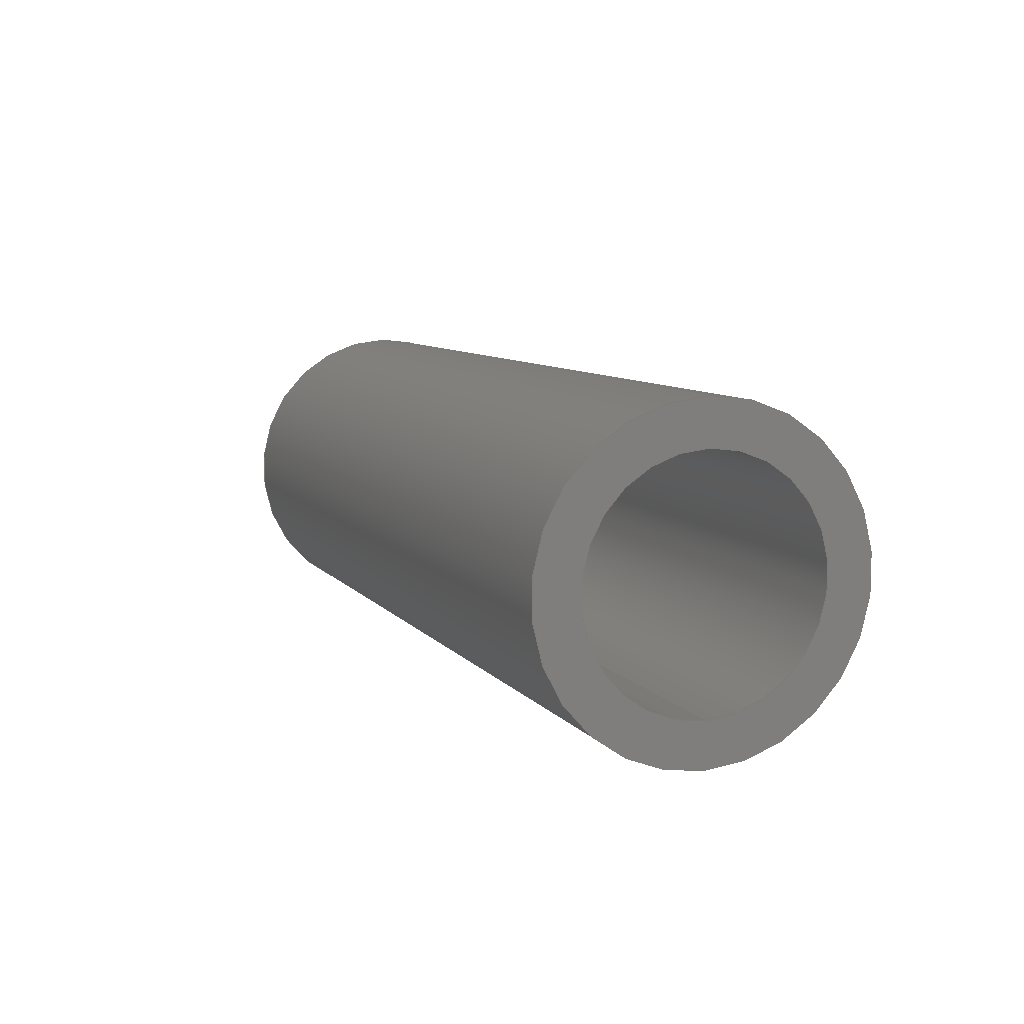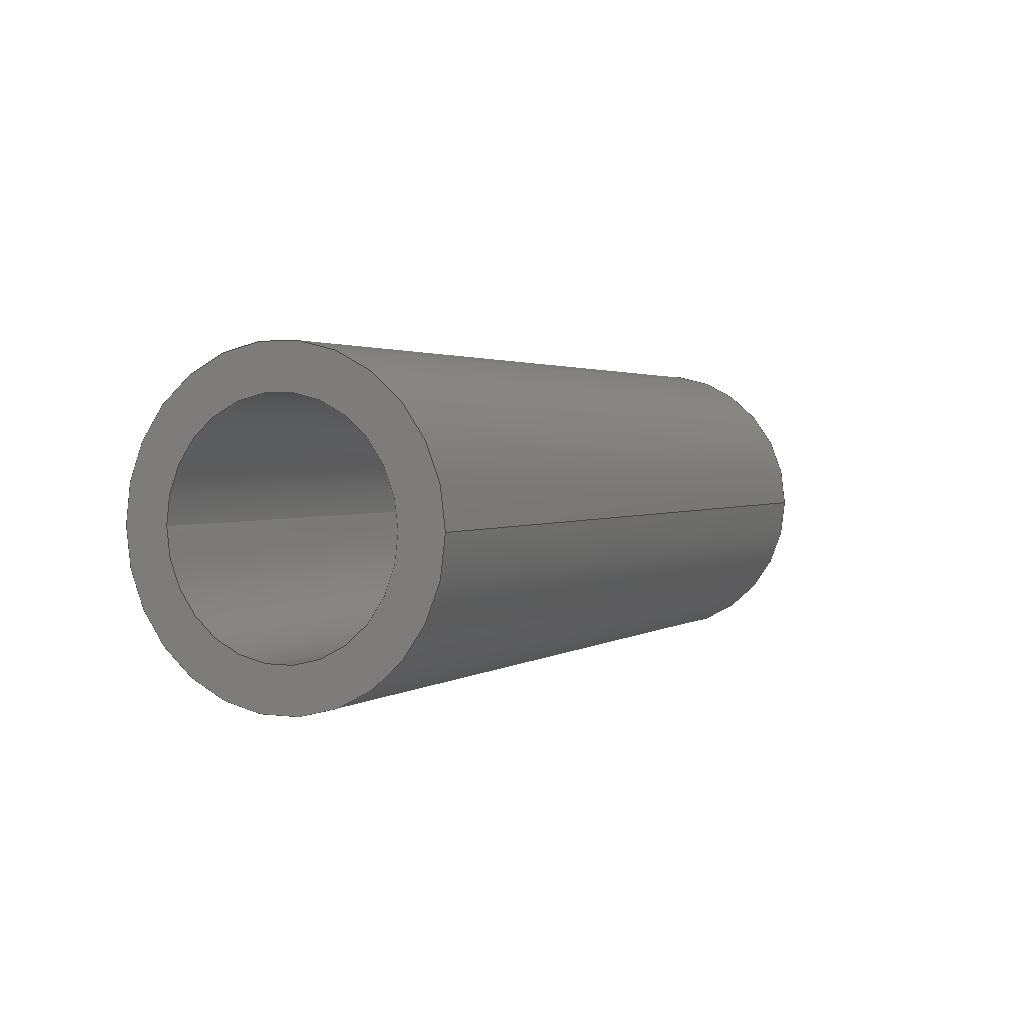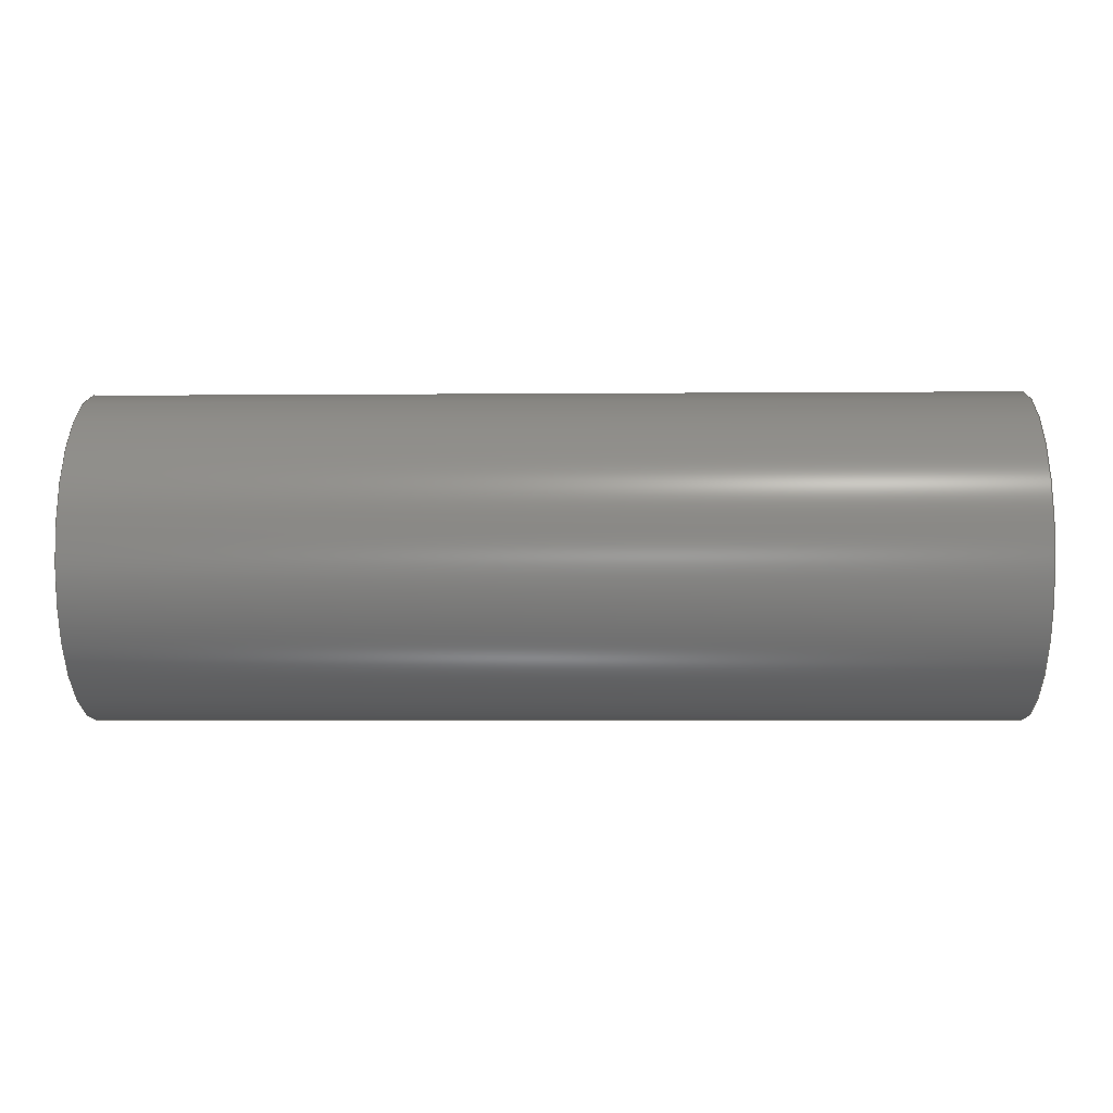
<metadata>
{"format":"step","ext":"step","renderer":"f3d","projection":"perspective","resolution":1024,"background":"white","views":[{"elev":8.5,"azim":-111.4,"up":"+Z"},{"elev":2.0,"azim":116.0,"up":"+Y"},{"elev":-4.9,"azim":1.5,"up":"+Z"}]}
</metadata>
<code>
ISO-10303-21;
DATA;
#1 = PERSON_AND_ORGANIZATION ( #187, #142 ) ;
#2 = ORIENTED_EDGE ( 'NONE', *, *, #30, .T. ) ;
#3 = AXIS2_PLACEMENT_3D ( 'NONE', #33, #75, #154 ) ;
#4 = APPROVAL_STATUS ( 'not_yet_approved' ) ;
#5 = DIRECTION ( 'NONE',  ( -1, 0, 0 ) ) ;
#6 = CC_DESIGN_DATE_AND_TIME_ASSIGNMENT ( #144, #164, ( #104 ) ) ;
#7 = UNCERTAINTY_MEASURE_WITH_UNIT (LENGTH_MEASURE( 1e-05 ), #14, 'distance_accuracy_value', 'NONE');
#8 = DIRECTION ( 'NONE',  ( -1, 0, 0 ) ) ;
#9 = DIRECTION ( 'NONE',  ( -1, 0, 0 ) ) ;
#10 = EDGE_CURVE ( 'NONE', #52, #107, #86, .T. ) ;
#11 = ORIENTED_EDGE ( 'NONE', *, *, #121, .F. ) ;
#12 = VERTEX_POINT ( 'NONE', #244 ) ;
#13 = FACE_BOUND ( 'NONE', #21, .T. ) ;
#14 =( CONVERSION_BASED_UNIT ( 'INCH', #251 ) LENGTH_UNIT ( ) NAMED_UNIT ( #123 ) );
#15 = CARTESIAN_POINT ( 'NONE',  ( 5.584, 6.069, -1.093e-15 ) ) ;
#16 = APPROVAL ( #82, 'UNSPECIFIED' ) ;
#17 = DIRECTION ( 'NONE',  ( -1, 0, 0 ) ) ;
#18 = AXIS2_PLACEMENT_3D ( 'NONE', #15, #96, #250 ) ;
#19 = ORIENTED_EDGE ( 'NONE', *, *, #176, .T. ) ;
#20 = COORDINATED_UNIVERSAL_TIME_OFFSET ( 5, 0, .BEHIND. ) ;
#21 = EDGE_LOOP ( 'NONE', ( #232, #168 ) ) ;
#22 = ORIENTED_EDGE ( 'NONE', *, *, #10, .T. ) ;
#23 = AXIS2_PLACEMENT_3D ( 'NONE', #188, #90, #169 ) ;
#24 = PERSON_AND_ORGANIZATION ( #187, #142 ) ;
#25 = ORIENTED_EDGE ( 'NONE', *, *, #159, .F. ) ;
#26 = EDGE_LOOP ( 'NONE', ( #146, #240, #49, #83 ) ) ;
#27 = LINE ( 'NONE', #210, #37 ) ;
#28 = DESIGN_CONTEXT ( 'detailed design', #101, 'design' ) ;
#29 = CARTESIAN_POINT ( 'NONE',  ( 5.584, 6.058, -0.011 ) ) ;
#30 = EDGE_CURVE ( 'NONE', #237, #242, #145, .T. ) ;
#31 = DIRECTION ( 'NONE',  ( 0, 0, 1 ) ) ;
#32 = CC_DESIGN_SECURITY_CLASSIFICATION ( #127, ( #78 ) ) ;
#33 = CARTESIAN_POINT ( 'NONE',  ( 5.584, 6.058, 2.732e-16 ) ) ;
#34 = LOCAL_TIME ( 16, 25, 39, #203 ) ;
#35 = CARTESIAN_POINT ( 'NONE',  ( 5.646, 6.058, 0.011 ) ) ;
#36 =( LENGTH_UNIT ( ) NAMED_UNIT ( * ) SI_UNIT ( $, .METRE. ) );
#37 = VECTOR ( 'NONE', #134, 39.37 ) ;
#38 = FACE_OUTER_BOUND ( 'NONE', #43, .T. ) ;
#39 = APPROVAL_ROLE ( '' ) ;
#40 = PRODUCT_RELATED_PRODUCT_CATEGORY ( 'detail', '', ( #62 ) ) ;
#41 = DATE_AND_TIME ( #85, #202 ) ;
#42 = CC_DESIGN_APPROVAL ( #226, ( #104 ) ) ;
#43 = EDGE_LOOP ( 'NONE', ( #92, #54 ) ) ;
#44 = APPROVAL_ROLE ( '' ) ;
#45 = VERTEX_POINT ( 'NONE', #35 ) ;
#46 = DATE_AND_TIME ( #199, #34 ) ;
#47 = CARTESIAN_POINT ( 'NONE',  ( 5.584, 6.058, 2.732e-16 ) ) ;
#48 = APPROVAL_PERSON_ORGANIZATION ( #182, #16, #66 ) ;
#49 = ORIENTED_EDGE ( 'NONE', *, *, #71, .F. ) ;
#50 = AXIS2_PLACEMENT_3D ( 'NONE', #150, #229, #112 ) ;
#51 = CARTESIAN_POINT ( 'NONE',  ( 5.584, 6.058, 2.732e-16 ) ) ;
#52 = VERTEX_POINT ( 'NONE', #247 ) ;
#53 = EDGE_CURVE ( 'NONE', #45, #201, #98, .T. ) ;
#54 = ORIENTED_EDGE ( 'NONE', *, *, #159, .T. ) ;
#55 = AXIS2_PLACEMENT_3D ( 'NONE', #51, #209, #31 ) ;
#56 = PERSON_AND_ORGANIZATION_ROLE ( 'design_owner' ) ;
#57 = CARTESIAN_POINT ( 'NONE',  ( 5.584, 6.058, 2.732e-16 ) ) ;
#58 = EDGE_CURVE ( 'NONE', #242, #237, #64, .T. ) ;
#59 = AXIS2_PLACEMENT_3D ( 'NONE', #60, #174, #117 ) ;
#60 = CARTESIAN_POINT ( 'NONE',  ( 0, 0, 0 ) ) ;
#61 = DIRECTION ( 'NONE',  ( -1, 0, 0 ) ) ;
#62 = PRODUCT ( 'NNP-DWG-140-007-000 Interconnect, Front Weld Sleeve', 'NNP-DWG-140-007-000 Interconnect, Front Weld Sleeve', '', ( #178 ) ) ;
#63 = PERSON_AND_ORGANIZATION_ROLE ( 'classification_officer' ) ;
#64 = CIRCLE ( 'NONE', #245, 0.008 ) ;
#65 = ORIENTED_EDGE ( 'NONE', *, *, #30, .F. ) ;
#66 = APPROVAL_ROLE ( '' ) ;
#67 = ADVANCED_FACE ( 'NONE', ( #149 ), #115, .F. ) ;
#68 = PERSON_AND_ORGANIZATION ( #187, #142 ) ;
#69 =( GEOMETRIC_REPRESENTATION_CONTEXT ( 3 ) GLOBAL_UNCERTAINTY_ASSIGNED_CONTEXT ( ( #7 ) ) GLOBAL_UNIT_ASSIGNED_CONTEXT ( ( #14, #234, #191 ) ) REPRESENTATION_CONTEXT ( 'NONE', 'WORKASPACE' ) );
#70 = CARTESIAN_POINT ( 'NONE',  ( 5.646, 6.058, 2.732e-16 ) ) ;
#71 = EDGE_CURVE ( 'NONE', #171, #12, #157, .T. ) ;
#72 = CYLINDRICAL_SURFACE ( 'NONE', #50, 0.011 ) ;
#73 = APPLICATION_CONTEXT ( 'configuration controlled 3d designs of mechanical parts and assemblies' ) ;
#74 = DIRECTION ( 'NONE',  ( -1, 0, 0 ) ) ;
#75 = DIRECTION ( 'NONE',  ( -1, 0, 0 ) ) ;
#76 = CARTESIAN_POINT ( 'NONE',  ( 5.646, 6.058, 2.732e-16 ) ) ;
#77 = DIRECTION ( 'NONE',  ( 0, 0, 1 ) ) ;
#78 = PRODUCT_DEFINITION_FORMATION_WITH_SPECIFIED_SOURCE ( 'ANY', '', #62, .NOT_KNOWN. ) ;
#79 = PERSON_AND_ORGANIZATION ( #187, #142 ) ;
#80 = FACE_OUTER_BOUND ( 'NONE', #26, .T. ) ;
#81 = CYLINDRICAL_SURFACE ( 'NONE', #170, 0.008 ) ;
#82 = APPROVAL_STATUS ( 'not_yet_approved' ) ;
#83 = ORIENTED_EDGE ( 'NONE', *, *, #102, .F. ) ;
#84 = VECTOR ( 'NONE', #93, 39.37 ) ;
#85 = CALENDAR_DATE ( 2024, 20, 6 ) ;
#86 = CIRCLE ( 'NONE', #3, 0.008 ) ;
#87 = ORIENTED_EDGE ( 'NONE', *, *, #176, .F. ) ;
#88 = APPROVAL ( #4, 'UNSPECIFIED' ) ;
#89 = FACE_OUTER_BOUND ( 'NONE', #129, .T. ) ;
#90 = DIRECTION ( 'NONE',  ( -1, 0, 0 ) ) ;
#91 = ORIENTED_EDGE ( 'NONE', *, *, #194, .F. ) ;
#92 = ORIENTED_EDGE ( 'NONE', *, *, #71, .T. ) ;
#93 = DIRECTION ( 'NONE',  ( -1, 0, 0 ) ) ;
#94 = LOCAL_TIME ( 16, 25, 39, #20 ) ;
#95 = AXIS2_PLACEMENT_3D ( 'NONE', #177, #195, #192 ) ;
#96 = DIRECTION ( 'NONE',  ( 1, 0, 0 ) ) ;
#97 = CARTESIAN_POINT ( 'NONE',  ( 5.646, 6.058, -0.008 ) ) ;
#98 = CIRCLE ( 'NONE', #193, 0.011 ) ;
#99 = DATE_AND_TIME ( #103, #94 ) ;
#100 = CC_DESIGN_PERSON_AND_ORGANIZATION_ASSIGNMENT ( #24, #105, ( #78 ) ) ;
#101 = APPLICATION_CONTEXT ( 'configuration controlled 3d designs of mechanical parts and assemblies' ) ;
#102 = EDGE_CURVE ( 'NONE', #45, #171, #27, .T. ) ;
#103 = CALENDAR_DATE ( 2024, 20, 6 ) ;
#104 = PRODUCT_DEFINITION ( 'UNKNOWN', '', #78, #28 ) ;
#105 = PERSON_AND_ORGANIZATION_ROLE ( 'creator' ) ;
#106 = VECTOR ( 'NONE', #233, 39.37 ) ;
#107 = VERTEX_POINT ( 'NONE', #111 ) ;
#108 = PERSON_AND_ORGANIZATION ( #187, #142 ) ;
#109 = PRODUCT_DEFINITION_SHAPE ( 'NONE', 'NONE',  #104 ) ;
#110 = AXIS2_PLACEMENT_3D ( 'NONE', #212, #74, #167 ) ;
#111 = CARTESIAN_POINT ( 'NONE',  ( 5.584, 6.058, 0.008 ) ) ;
#112 = DIRECTION ( 'NONE',  ( 0, 0, 1 ) ) ;
#113 = CARTESIAN_POINT ( 'NONE',  ( 5.584, 6.058, 0.011 ) ) ;
#114 = CC_DESIGN_PERSON_AND_ORGANIZATION_ASSIGNMENT ( #108, #183, ( #78 ) ) ;
#115 = CYLINDRICAL_SURFACE ( 'NONE', #207, 0.008 ) ;
#116 = DIRECTION ( 'NONE',  ( 0, 0, 1 ) ) ;
#117 = DIRECTION ( 'NONE',  ( 1, 0, 0 ) ) ;
#118 = PERSON_AND_ORGANIZATION ( #187, #142 ) ;
#119 = CARTESIAN_POINT ( 'NONE',  ( 5.646, 6.058, -0.011 ) ) ;
#120 = DIRECTION ( 'NONE',  ( 0, 0, 1 ) ) ;
#121 = EDGE_CURVE ( 'NONE', #201, #12, #186, .T. ) ;
#122 = PERSON_AND_ORGANIZATION ( #187, #142 ) ;
#123 = DIMENSIONAL_EXPONENTS ( 1, 0, 0, 0, 0, 0, 0 ) ;
#124 = APPROVAL_DATE_TIME ( #46, #226 ) ;
#125 = EDGE_LOOP ( 'NONE', ( #2, #190 ) ) ;
#126 = ORIENTED_EDGE ( 'NONE', *, *, #102, .T. ) ;
#127 = SECURITY_CLASSIFICATION ( '', '', #179 ) ;
#128 = CALENDAR_DATE ( 2024, 20, 6 ) ;
#129 = EDGE_LOOP ( 'NONE', ( #11, #206, #126, #25 ) ) ;
#130 = DIRECTION ( 'NONE',  ( 0, 0, 1 ) ) ;
#131 = LOCAL_TIME ( 16, 25, 39, #162 ) ;
#132 = FACE_BOUND ( 'NONE', #125, .T. ) ;
#133 = MANIFOLD_SOLID_BREP ( 'Revolve1', #152 ) ;
#134 = DIRECTION ( 'NONE',  ( -1, 0, 0 ) ) ;
#135 = CC_DESIGN_PERSON_AND_ORGANIZATION_ASSIGNMENT ( #68, #63, ( #127 ) ) ;
#136 = ORIENTED_EDGE ( 'NONE', *, *, #231, .F. ) ;
#137 = CC_DESIGN_APPROVAL ( #16, ( #127 ) ) ;
#138 = ADVANCED_FACE ( 'NONE', ( #89 ), #72, .T. ) ;
#139 = ORIENTED_EDGE ( 'NONE', *, *, #194, .T. ) ;
#140 = CIRCLE ( 'NONE', #198, 0.008 ) ;
#141 = CC_DESIGN_PERSON_AND_ORGANIZATION_ASSIGNMENT ( #1, #222, ( #104 ) ) ;
#142 = ORGANIZATION ( 'UNSPECIFIED', 'UNSPECIFIED', '' ) ;
#143 = PLANE ( 'NONE',  #18 ) ;
#144 = DATE_AND_TIME ( #128, #185 ) ;
#145 = CIRCLE ( 'NONE', #110, 0.008 ) ;
#146 = ORIENTED_EDGE ( 'NONE', *, *, #53, .T. ) ;
#147 = COORDINATED_UNIVERSAL_TIME_OFFSET ( 5, 0, .BEHIND. ) ;
#148 = APPROVAL_PERSON_ORGANIZATION ( #118, #226, #39 ) ;
#149 = FACE_OUTER_BOUND ( 'NONE', #223, .T. ) ;
#150 = CARTESIAN_POINT ( 'NONE',  ( 5.584, 6.058, 2.732e-16 ) ) ;
#151 = ADVANCED_FACE ( 'NONE', ( #228, #132 ), #208, .F. ) ;
#152 = CLOSED_SHELL ( 'NONE', ( #67, #236, #151, #138, #224, #215 ) ) ;
#153 = DIRECTION ( 'NONE',  ( -1, 0, 0 ) ) ;
#154 = DIRECTION ( 'NONE',  ( 0, 0, 1 ) ) ;
#155 = CARTESIAN_POINT ( 'NONE',  ( 5.584, 6.058, 2.732e-16 ) ) ;
#156 = CARTESIAN_POINT ( 'NONE',  ( 5.584, 6.058, 0.008 ) ) ;
#157 = CIRCLE ( 'NONE', #249, 0.011 ) ;
#158 = CARTESIAN_POINT ( 'NONE',  ( 5.646, 6.058, 0.008 ) ) ;
#159 = EDGE_CURVE ( 'NONE', #12, #171, #241, .T. ) ;
#160 = CYLINDRICAL_SURFACE ( 'NONE', #181, 0.011 ) ;
#161 = CC_DESIGN_APPROVAL ( #88, ( #78 ) ) ;
#162 = COORDINATED_UNIVERSAL_TIME_OFFSET ( 5, 0, .BEHIND. ) ;
#163 = EDGE_LOOP ( 'NONE', ( #91, #65, #19, #235 ) ) ;
#164 = DATE_TIME_ROLE ( 'creation_date' ) ;
#165 = CC_DESIGN_DATE_AND_TIME_ASSIGNMENT ( #41, #197, ( #127 ) ) ;
#166 = CIRCLE ( 'NONE', #95, 0.011 ) ;
#167 = DIRECTION ( 'NONE',  ( 0, 0, 1 ) ) ;
#168 = ORIENTED_EDGE ( 'NONE', *, *, #10, .F. ) ;
#169 = DIRECTION ( 'NONE',  ( 0, 0, 1 ) ) ;
#170 = AXIS2_PLACEMENT_3D ( 'NONE', #252, #17, #116 ) ;
#171 = VERTEX_POINT ( 'NONE', #113 ) ;
#172 = ORIENTED_EDGE ( 'NONE', *, *, #53, .F. ) ;
#173 = CARTESIAN_POINT ( 'NONE',  ( 5.584, 6.058, 2.732e-16 ) ) ;
#174 = DIRECTION ( 'NONE',  ( 0, 0, 1 ) ) ;
#175 = APPROVAL_STATUS ( 'not_yet_approved' ) ;
#176 = EDGE_CURVE ( 'NONE', #237, #107, #189, .T. ) ;
#177 = CARTESIAN_POINT ( 'NONE',  ( 5.646, 6.058, 2.732e-16 ) ) ;
#178 = MECHANICAL_CONTEXT ( 'NONE', #73, 'mechanical' ) ;
#179 = SECURITY_CLASSIFICATION_LEVEL ( 'unclassified' ) ;
#180 = APPROVAL_DATE_TIME ( #99, #16 ) ;
#181 = AXIS2_PLACEMENT_3D ( 'NONE', #57, #61, #77 ) ;
#182 = PERSON_AND_ORGANIZATION ( #187, #142 ) ;
#183 = PERSON_AND_ORGANIZATION_ROLE ( 'design_supplier' ) ;
#184 = DIRECTION ( 'NONE',  ( 0, 0, 1 ) ) ;
#185 = LOCAL_TIME ( 16, 25, 39, #219 ) ;
#186 = LINE ( 'NONE', #29, #238 ) ;
#187 = PERSON ( 'UNSPECIFIED', 'UNSPECIFIED', 'UNSPECIFIED', ('UNSPECIFIED'), ('UNSPECIFIED'), ('UNSPECIFIED') ) ;
#188 = CARTESIAN_POINT ( 'NONE',  ( 5.646, 6.066, -2.732e-16 ) ) ;
#189 = LINE ( 'NONE', #156, #84 ) ;
#190 = ORIENTED_EDGE ( 'NONE', *, *, #58, .T. ) ;
#191 =( NAMED_UNIT ( * ) SI_UNIT ( $, .STERADIAN. ) SOLID_ANGLE_UNIT ( ) );
#192 = DIRECTION ( 'NONE',  ( 0, 0, 1 ) ) ;
#193 = AXIS2_PLACEMENT_3D ( 'NONE', #70, #153, #184 ) ;
#194 = EDGE_CURVE ( 'NONE', #242, #52, #214, .T. ) ;
#195 = DIRECTION ( 'NONE',  ( -1, 0, 0 ) ) ;
#196 = CARTESIAN_POINT ( 'NONE',  ( 5.584, 6.058, -0.008 ) ) ;
#197 = DATE_TIME_ROLE ( 'classification_date' ) ;
#198 = AXIS2_PLACEMENT_3D ( 'NONE', #173, #218, #120 ) ;
#199 = CALENDAR_DATE ( 2024, 20, 6 ) ;
#200 = APPROVAL_DATE_TIME ( #205, #88 ) ;
#201 = VERTEX_POINT ( 'NONE', #119 ) ;
#202 = LOCAL_TIME ( 16, 25, 39, #147 ) ;
#203 = COORDINATED_UNIVERSAL_TIME_OFFSET ( 5, 0, .BEHIND. ) ;
#204 = EDGE_CURVE ( 'NONE', #107, #52, #140, .T. ) ;
#205 = DATE_AND_TIME ( #239, #131 ) ;
#206 = ORIENTED_EDGE ( 'NONE', *, *, #231, .T. ) ;
#207 = AXIS2_PLACEMENT_3D ( 'NONE', #155, #227, #246 ) ;
#208 = PLANE ( 'NONE',  #23 ) ;
#209 = DIRECTION ( 'NONE',  ( -1, 0, 0 ) ) ;
#210 = CARTESIAN_POINT ( 'NONE',  ( 5.584, 6.058, 0.011 ) ) ;
#211 = CC_DESIGN_PERSON_AND_ORGANIZATION_ASSIGNMENT ( #79, #56, ( #62 ) ) ;
#212 = CARTESIAN_POINT ( 'NONE',  ( 5.646, 6.058, 2.732e-16 ) ) ;
#213 = ADVANCED_BREP_SHAPE_REPRESENTATION ( 'NNP-DWG-140-007-000 Interconnect, Front Weld Sleeve', ( #133, #59 ), #69 ) ;
#214 = LINE ( 'NONE', #196, #106 ) ;
#215 = ADVANCED_FACE ( 'NONE', ( #248 ), #81, .F. ) ;
#216 = APPLICATION_PROTOCOL_DEFINITION ( 'international standard', 'config_control_design', 1994, #73 ) ;
#217 = APPLICATION_PROTOCOL_DEFINITION ( 'international standard', 'config_control_design', 1994, #101 ) ;
#218 = DIRECTION ( 'NONE',  ( -1, 0, 0 ) ) ;
#219 = COORDINATED_UNIVERSAL_TIME_OFFSET ( 5, 0, .BEHIND. ) ;
#220 = APPROVAL_PERSON_ORGANIZATION ( #122, #88, #44 ) ;
#221 = ORIENTED_EDGE ( 'NONE', *, *, #58, .F. ) ;
#222 = PERSON_AND_ORGANIZATION_ROLE ( 'creator' ) ;
#223 = EDGE_LOOP ( 'NONE', ( #221, #139, #22, #87 ) ) ;
#224 = ADVANCED_FACE ( 'NONE', ( #13, #38 ), #143, .F. ) ;
#225 = SHAPE_DEFINITION_REPRESENTATION ( #109, #213 ) ;
#226 = APPROVAL ( #175, 'UNSPECIFIED' ) ;
#227 = DIRECTION ( 'NONE',  ( -1, 0, 0 ) ) ;
#228 = FACE_OUTER_BOUND ( 'NONE', #230, .T. ) ;
#229 = DIRECTION ( 'NONE',  ( -1, 0, 0 ) ) ;
#230 = EDGE_LOOP ( 'NONE', ( #172, #136 ) ) ;
#231 = EDGE_CURVE ( 'NONE', #201, #45, #166, .T. ) ;
#232 = ORIENTED_EDGE ( 'NONE', *, *, #204, .F. ) ;
#233 = DIRECTION ( 'NONE',  ( -1, 0, 0 ) ) ;
#234 =( NAMED_UNIT ( * ) PLANE_ANGLE_UNIT ( ) SI_UNIT ( $, .RADIAN. ) );
#235 = ORIENTED_EDGE ( 'NONE', *, *, #204, .T. ) ;
#236 = ADVANCED_FACE ( 'NONE', ( #80 ), #160, .T. ) ;
#237 = VERTEX_POINT ( 'NONE', #158 ) ;
#238 = VECTOR ( 'NONE', #8, 39.37 ) ;
#239 = CALENDAR_DATE ( 2024, 20, 6 ) ;
#240 = ORIENTED_EDGE ( 'NONE', *, *, #121, .T. ) ;
#241 = CIRCLE ( 'NONE', #55, 0.011 ) ;
#242 = VERTEX_POINT ( 'NONE', #97 ) ;
#243 = DIRECTION ( 'NONE',  ( 0, 0, 1 ) ) ;
#244 = CARTESIAN_POINT ( 'NONE',  ( 5.584, 6.058, -0.011 ) ) ;
#245 = AXIS2_PLACEMENT_3D ( 'NONE', #76, #5, #243 ) ;
#246 = DIRECTION ( 'NONE',  ( 0, 0, 1 ) ) ;
#247 = CARTESIAN_POINT ( 'NONE',  ( 5.584, 6.058, -0.008 ) ) ;
#248 = FACE_OUTER_BOUND ( 'NONE', #163, .T. ) ;
#249 = AXIS2_PLACEMENT_3D ( 'NONE', #47, #9, #130 ) ;
#250 = DIRECTION ( 'NONE',  ( 0, 0, -1 ) ) ;
#251 = LENGTH_MEASURE_WITH_UNIT ( LENGTH_MEASURE( 0.0254 ), #36 );
#252 = CARTESIAN_POINT ( 'NONE',  ( 5.584, 6.058, 2.732e-16 ) ) ;
ENDSEC;
END-ISO-10303-21;

</code>
